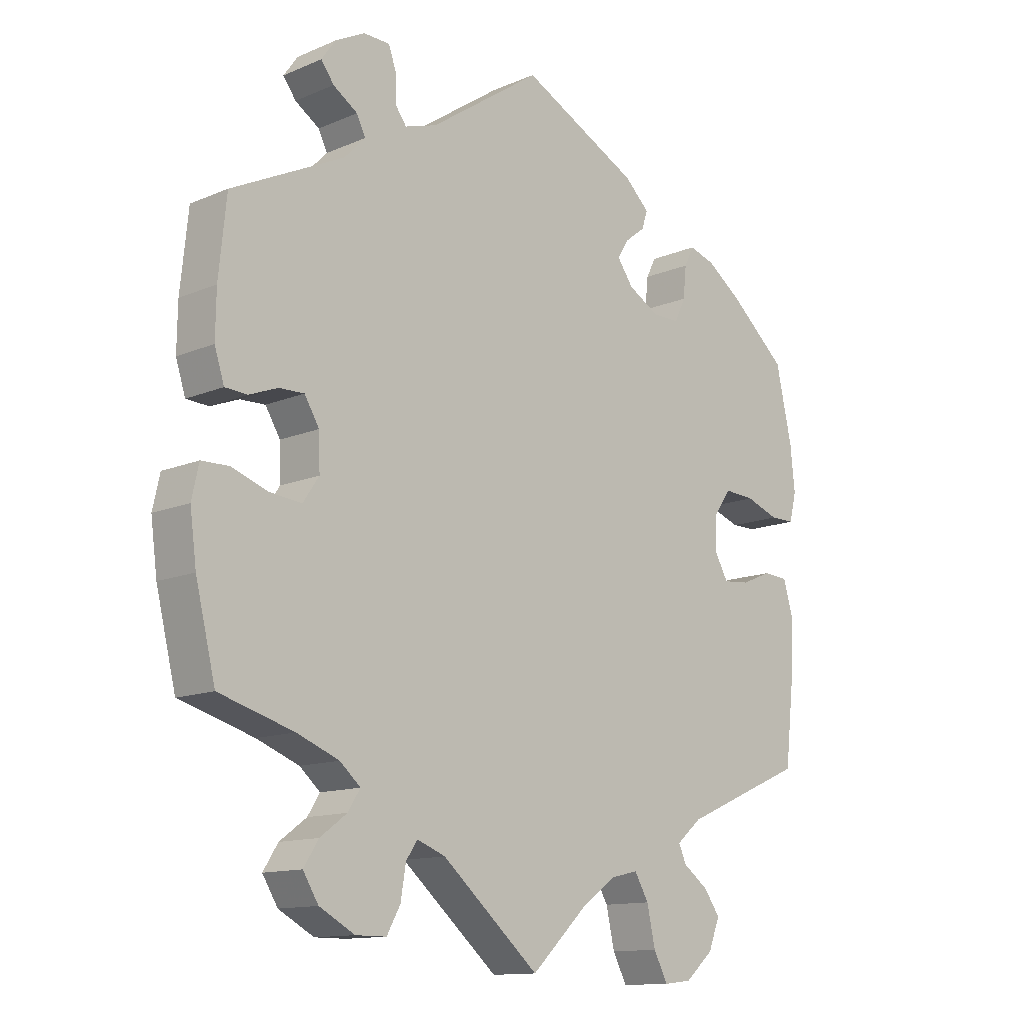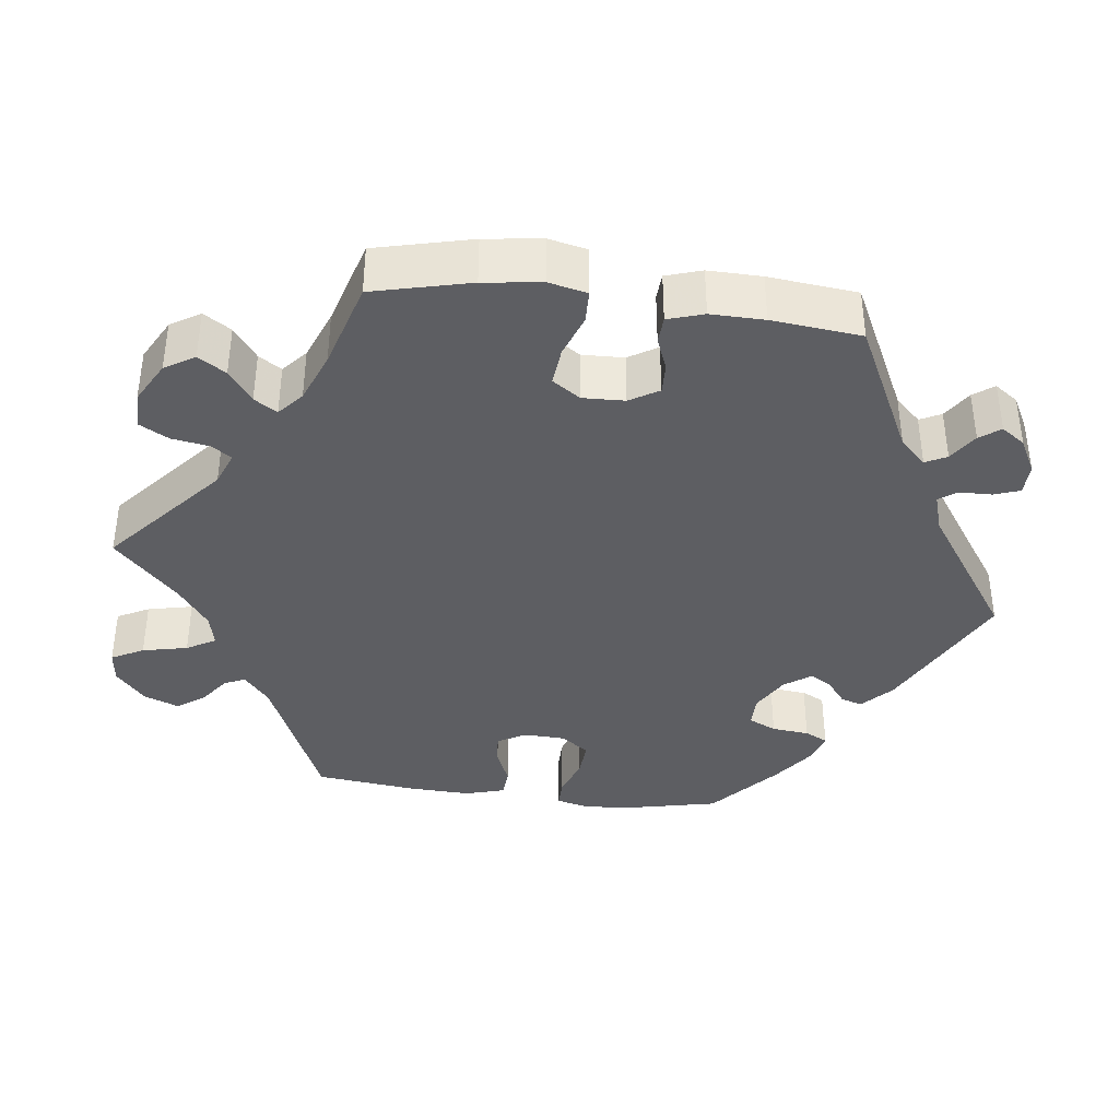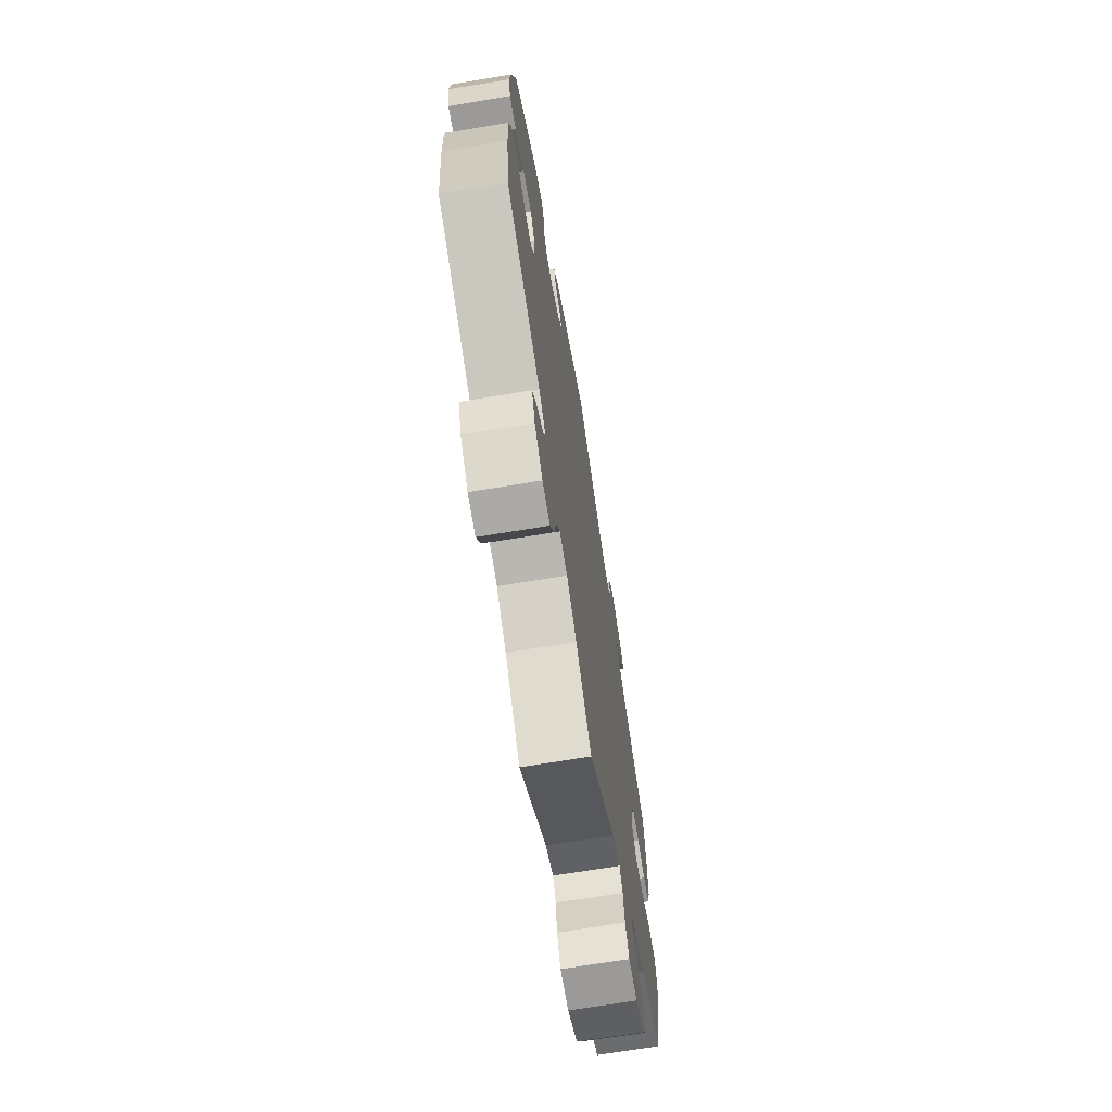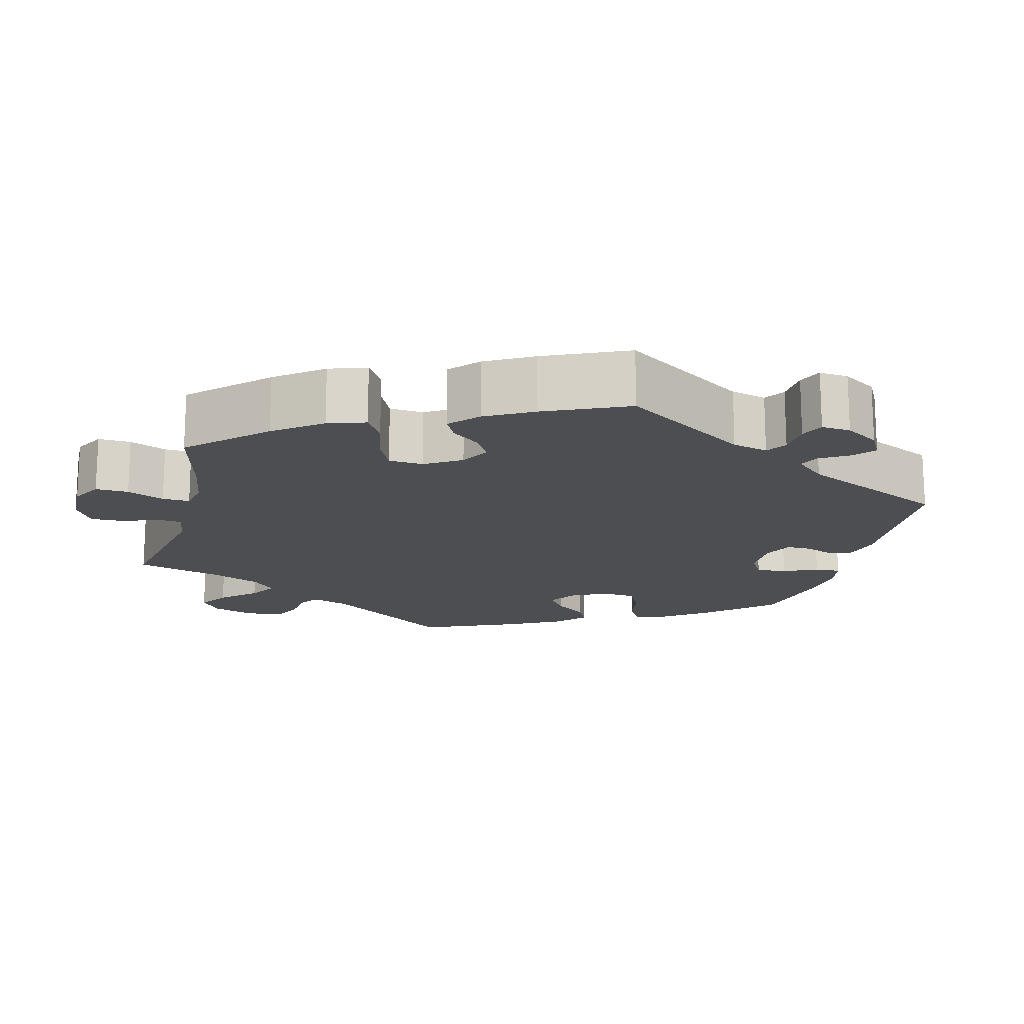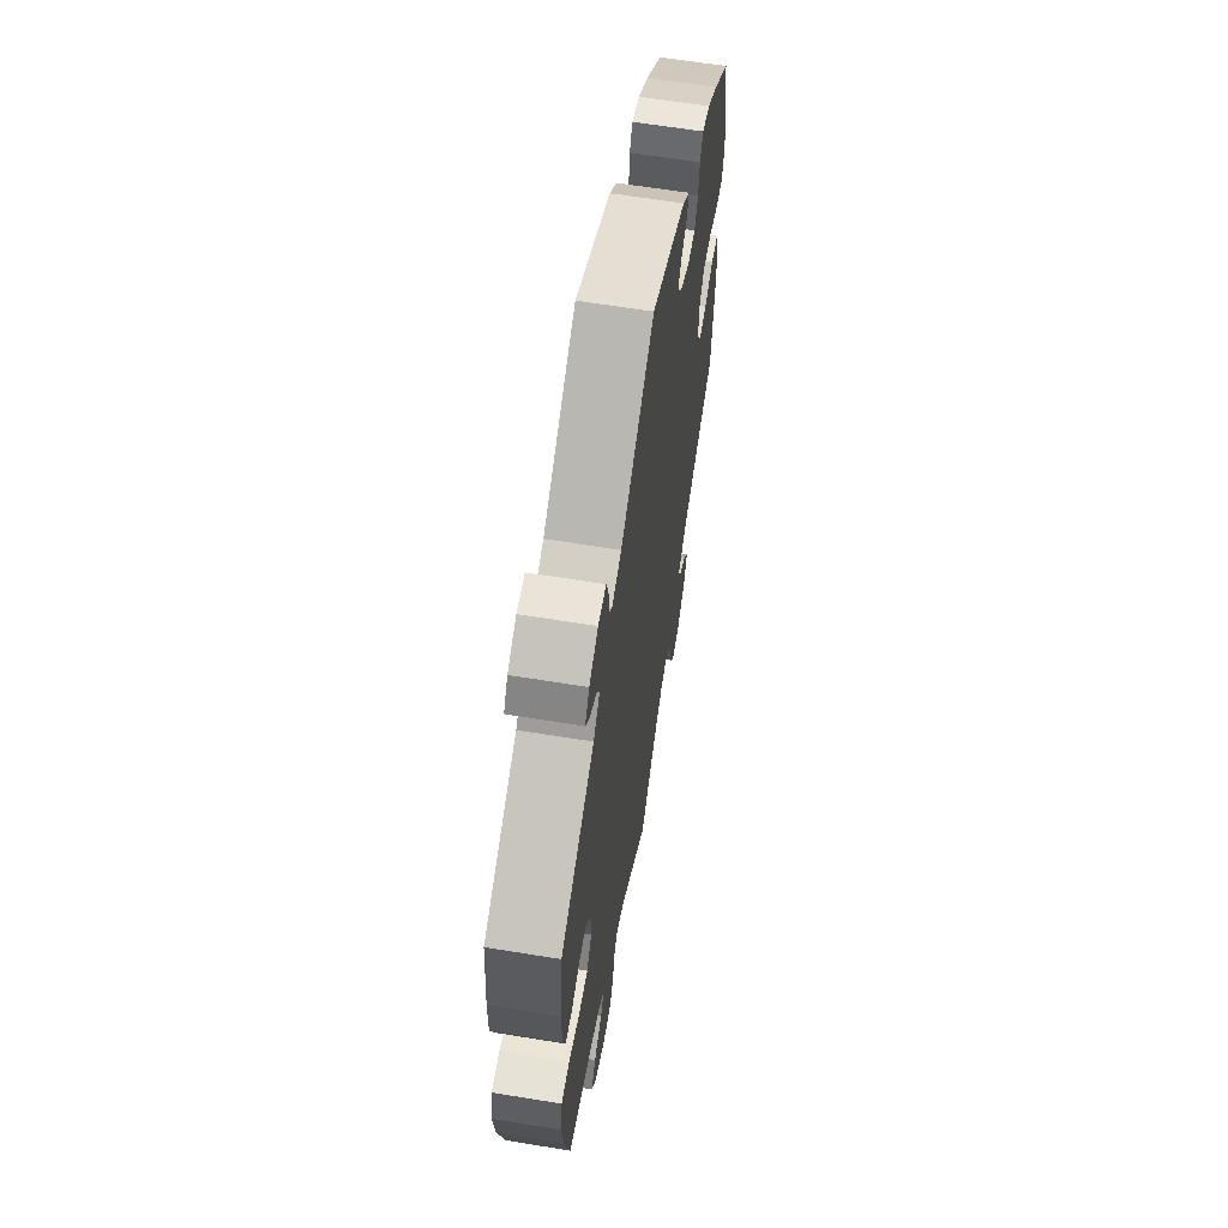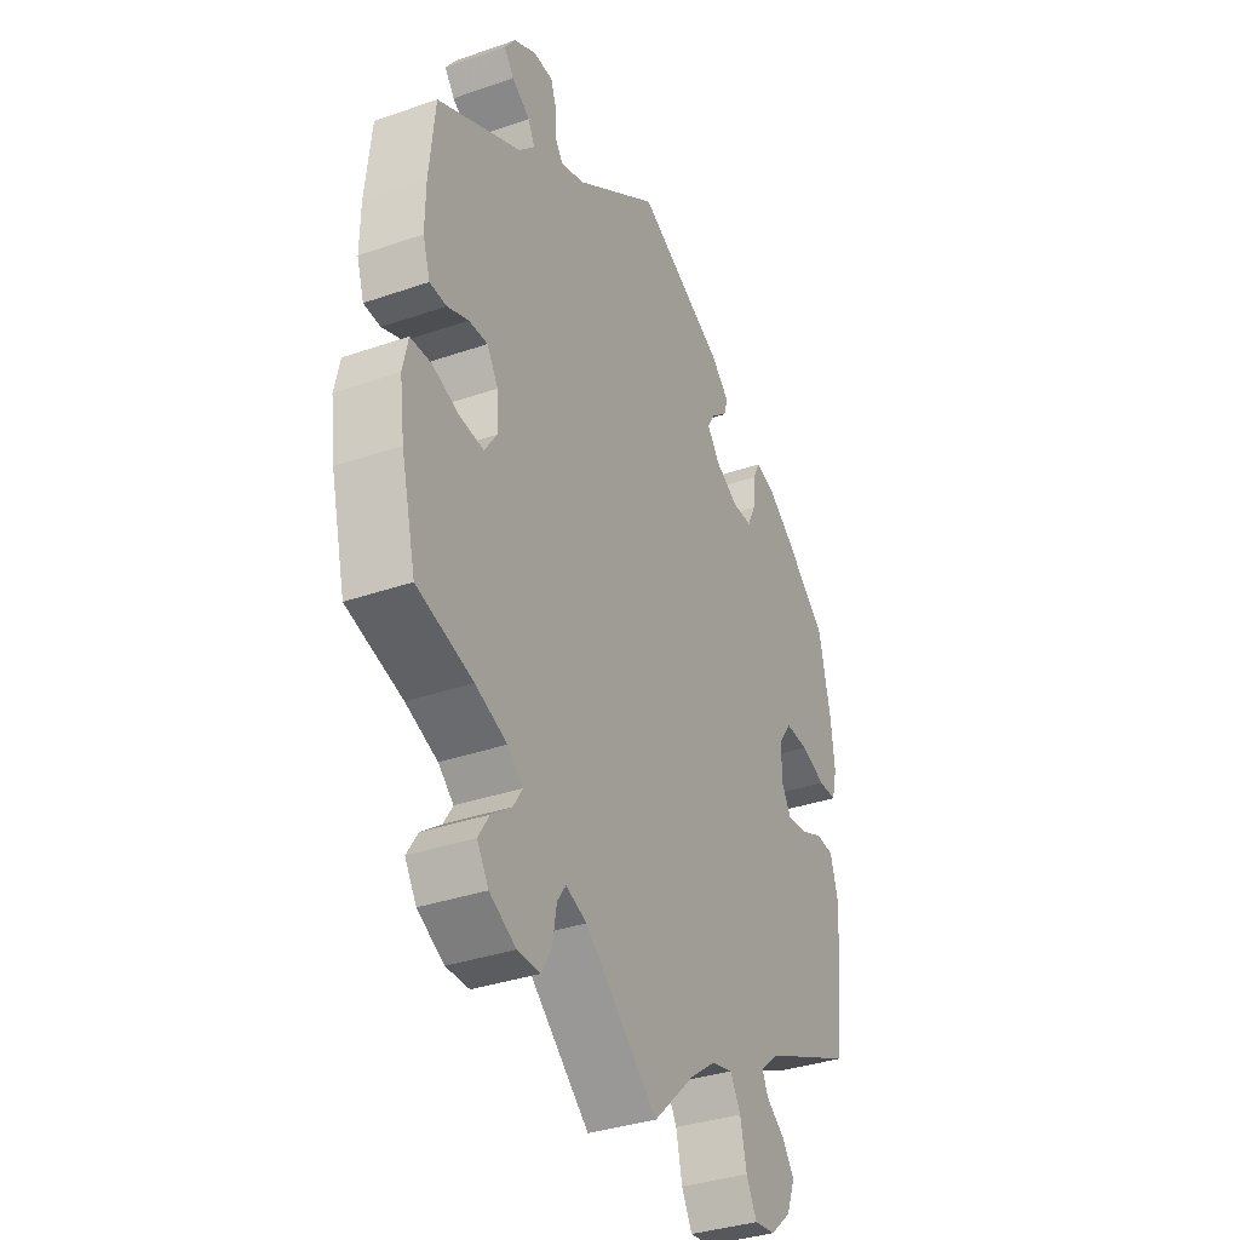
<metadata>
{"format":"obj","ext":"obj","renderer":"f3d","projection":"perspective","resolution":1024,"background":"white","views":[{"elev":-12.8,"azim":-45.5,"up":"+Z"},{"elev":-38.4,"azim":-97.2,"up":"+Y"},{"elev":-69.5,"azim":99.4,"up":"+Z"},{"elev":-16.5,"azim":-74.3,"up":"+Y"},{"elev":62.6,"azim":-80.6,"up":"+Z"},{"elev":-35.0,"azim":-65.1,"up":"+Z"}]}
</metadata>
<code>
v -0.152 0.07 -0.447
v -0.196 0.07 -0.43
v -0.214 0.07 -0.456
v -0.222 0.07 -0.505
v -0.243 0.07 -0.543
v -0.291 0.07 -0.543
v -0.346 0.07 -0.513
v -0.37 0.07 -0.474
v -0.347 0.07 -0.438
v -0.305 0.07 -0.407
v -0.286 0.07 -0.377
v -0.318 0.07 -0.349
v -0.384 0.07 -0.323
v -0.5 0.07 -0.289
v -0.531 0.07 -0.162
v -0.541 0.07 -0.086
v -0.53 0.07 -0.036
v -0.487 0.07 -0.035
v -0.431 0.07 -0.055
v -0.381 0.07 -0.06
v -0.356 0.07 -0.023
v -0.358 0.07 0.032
v -0.381 0.07 0.07
v -0.42 0.07 0.069
v -0.464 0.07 0.052
v -0.499 0.07 0.054
v -0.514 0.07 0.101
v -0.513 0.07 0.171
v -0.501 0.07 0.288
v -0.326 0.07 0.374
v -0.293 0.07 0.408
v -0.307 0.07 0.436
v -0.345 0.07 0.461
v -0.365 0.07 0.488
v -0.343 0.07 0.519
v -0.297 0.07 0.543
v -0.256 0.07 0.542
v -0.244 0.07 0.508
v -0.243 0.07 0.465
v -0.226 0.07 0.442
v -0.176 0.07 0.458
v -0.001 0.07 0.578
v 0.183 0.07 0.485
v 0.222 0.07 0.448
v 0.213 0.07 0.42
v 0.181 0.07 0.395
v 0.164 0.07 0.367
v 0.189 0.07 0.332
v 0.238 0.07 0.304
v 0.28 0.07 0.304
v 0.297 0.07 0.34
v 0.302 0.07 0.389
v 0.317 0.07 0.419
v 0.358 0.07 0.406
v 0.413 0.07 0.366
v 0.501 0.07 0.289
v 0.526 0.07 0.175
v 0.533 0.07 0.106
v 0.522 0.07 0.062
v 0.484 0.07 0.062
v 0.432 0.07 0.081
v 0.384 0.07 0.084
v 0.358 0.07 0.047
v 0.356 0.07 -0.007
v 0.377 0.07 -0.044
v 0.418 0.07 -0.04
v 0.466 0.07 -0.02
v 0.504 0.07 -0.023
v 0.519 0.07 -0.075
v 0.516 0.07 -0.156
v 0.501 0.07 -0.289
v 0.309 0.07 -0.372
v 0.27 0.07 -0.405
v 0.282 0.07 -0.432
v 0.321 0.07 -0.461
v 0.346 0.07 -0.496
v 0.328 0.07 -0.542
v 0.284 0.07 -0.58
v 0.241 0.07 -0.585
v 0.219 0.07 -0.543
v 0.206 0.07 -0.484
v 0.184 0.07 -0.446
v 0.141 0.07 -0.456
v 0.086 0.07 -0.496
v 0 0.07 -0.578
v -0.152 0 -0.447
v -0.196 0 -0.43
v -0.214 0 -0.456
v -0.222 0 -0.505
v -0.243 0 -0.543
v -0.291 0 -0.543
v -0.346 0 -0.513
v -0.37 0 -0.474
v -0.347 0 -0.438
v -0.305 0 -0.407
v -0.286 0 -0.377
v -0.318 0 -0.349
v -0.384 0 -0.323
v -0.5 0 -0.289
v -0.531 0 -0.162
v -0.541 0 -0.086
v -0.53 0 -0.036
v -0.487 0 -0.035
v -0.431 0 -0.055
v -0.381 0 -0.06
v -0.356 0 -0.023
v -0.358 0 0.032
v -0.381 0 0.07
v -0.42 0 0.069
v -0.464 0 0.052
v -0.499 0 0.054
v -0.514 0 0.101
v -0.513 0 0.171
v -0.501 0 0.288
v -0.326 0 0.374
v -0.293 0 0.408
v -0.307 0 0.436
v -0.345 0 0.461
v -0.365 0 0.488
v -0.343 0 0.519
v -0.297 0 0.543
v -0.256 0 0.542
v -0.244 0 0.508
v -0.243 0 0.465
v -0.226 0 0.442
v -0.176 0 0.458
v -0.001 0 0.578
v 0.183 0 0.485
v 0.222 0 0.448
v 0.213 0 0.42
v 0.181 0 0.395
v 0.164 0 0.367
v 0.189 0 0.332
v 0.238 0 0.304
v 0.28 0 0.304
v 0.297 0 0.34
v 0.302 0 0.389
v 0.317 0 0.419
v 0.358 0 0.406
v 0.413 0 0.366
v 0.501 0 0.289
v 0.526 0 0.175
v 0.533 0 0.106
v 0.522 0 0.062
v 0.484 0 0.062
v 0.432 0 0.081
v 0.384 0 0.084
v 0.358 0 0.047
v 0.356 0 -0.007
v 0.377 0 -0.044
v 0.418 0 -0.04
v 0.466 0 -0.02
v 0.504 0 -0.023
v 0.519 0 -0.075
v 0.516 0 -0.156
v 0.501 0 -0.289
v 0.309 0 -0.372
v 0.27 0 -0.405
v 0.282 0 -0.432
v 0.321 0 -0.461
v 0.346 0 -0.496
v 0.328 0 -0.542
v 0.284 0 -0.58
v 0.241 0 -0.585
v 0.219 0 -0.543
v 0.206 0 -0.484
v 0.184 0 -0.446
v 0.141 0 -0.456
v 0.086 0 -0.496
v 0 0 -0.578
f 84 85 1
f 83 84 1 2
f 82 83 2
f 78 79 80 81
f 78 81 82
f 77 78 82
f 74 75 76 77
f 73 74 77 82
f 72 73 82 2
f 70 71 72 2
f 66 67 68 69
f 65 66 69 70
f 58 59 60 61
f 58 61 62
f 57 58 62
f 56 57 62
f 55 56 62 63
f 51 52 53 54
f 50 51 54 55
f 43 44 45 46
f 41 42 43 46
f 40 41 46 47
f 36 37 38 39
f 34 35 36 39
f 32 33 34 39
f 31 32 39 40
f 30 31 40 47
f 24 25 26 27
f 23 24 27 28
f 16 17 18 19
f 16 19 20
f 13 14 15 16
f 12 13 16 20
f 11 12 20 21
f 7 8 9 10
f 7 10 11
f 6 7 11
f 3 4 5 6
f 2 3 6 11
f 65 70 2 11
f 50 55 63
f 49 50 63 64
f 48 49 64
f 47 48 64
f 30 47 64
f 23 28 29 30
f 22 23 30 64
f 22 64 65
f 11 21 22 65
f 86 170 169
f 87 86 169 168
f 87 168 167
f 166 165 164 163
f 167 166 163
f 167 163 162
f 162 161 160 159
f 167 162 159 158
f 87 167 158 157
f 87 157 156 155
f 154 153 152 151
f 155 154 151 150
f 146 145 144 143
f 147 146 143
f 147 143 142
f 147 142 141
f 148 147 141 140
f 139 138 137 136
f 140 139 136 135
f 131 130 129 128
f 131 128 127 126
f 132 131 126 125
f 124 123 122 121
f 124 121 120 119
f 124 119 118 117
f 125 124 117 116
f 132 125 116 115
f 112 111 110 109
f 113 112 109 108
f 104 103 102 101
f 105 104 101
f 101 100 99 98
f 105 101 98 97
f 106 105 97 96
f 95 94 93 92
f 96 95 92
f 96 92 91
f 91 90 89 88
f 96 91 88 87
f 96 87 155 150
f 148 140 135
f 149 148 135 134
f 149 134 133
f 149 133 132
f 149 132 115
f 115 114 113 108
f 149 115 108 107
f 150 149 107
f 150 107 106 96
f 1 86 87 2
f 2 87 88 3
f 3 88 89 4
f 4 89 90 5
f 5 90 91 6
f 6 91 92 7
f 7 92 93 8
f 8 93 94 9
f 9 94 95 10
f 10 95 96 11
f 11 96 97 12
f 12 97 98 13
f 13 98 99 14
f 14 99 100 15
f 15 100 101 16
f 16 101 102 17
f 17 102 103 18
f 18 103 104 19
f 19 104 105 20
f 20 105 106 21
f 21 106 107 22
f 22 107 108 23
f 23 108 109 24
f 24 109 110 25
f 25 110 111 26
f 26 111 112 27
f 27 112 113 28
f 28 113 114 29
f 29 114 115 30
f 30 115 116 31
f 31 116 117 32
f 32 117 118 33
f 33 118 119 34
f 34 119 120 35
f 35 120 121 36
f 36 121 122 37
f 37 122 123 38
f 38 123 124 39
f 39 124 125 40
f 40 125 126 41
f 41 126 127 42
f 42 127 128 43
f 43 128 129 44
f 44 129 130 45
f 45 130 131 46
f 46 131 132 47
f 47 132 133 48
f 48 133 134 49
f 49 134 135 50
f 50 135 136 51
f 51 136 137 52
f 52 137 138 53
f 53 138 139 54
f 54 139 140 55
f 55 140 141 56
f 56 141 142 57
f 57 142 143 58
f 58 143 144 59
f 59 144 145 60
f 60 145 146 61
f 61 146 147 62
f 62 147 148 63
f 63 148 149 64
f 64 149 150 65
f 65 150 151 66
f 66 151 152 67
f 67 152 153 68
f 68 153 154 69
f 69 154 155 70
f 70 155 156 71
f 71 156 157 72
f 72 157 158 73
f 73 158 159 74
f 74 159 160 75
f 75 160 161 76
f 76 161 162 77
f 77 162 163 78
f 78 163 164 79
f 79 164 165 80
f 80 165 166 81
f 81 166 167 82
f 82 167 168 83
f 83 168 169 84
f 84 169 170 85
f 85 170 86 1

</code>
